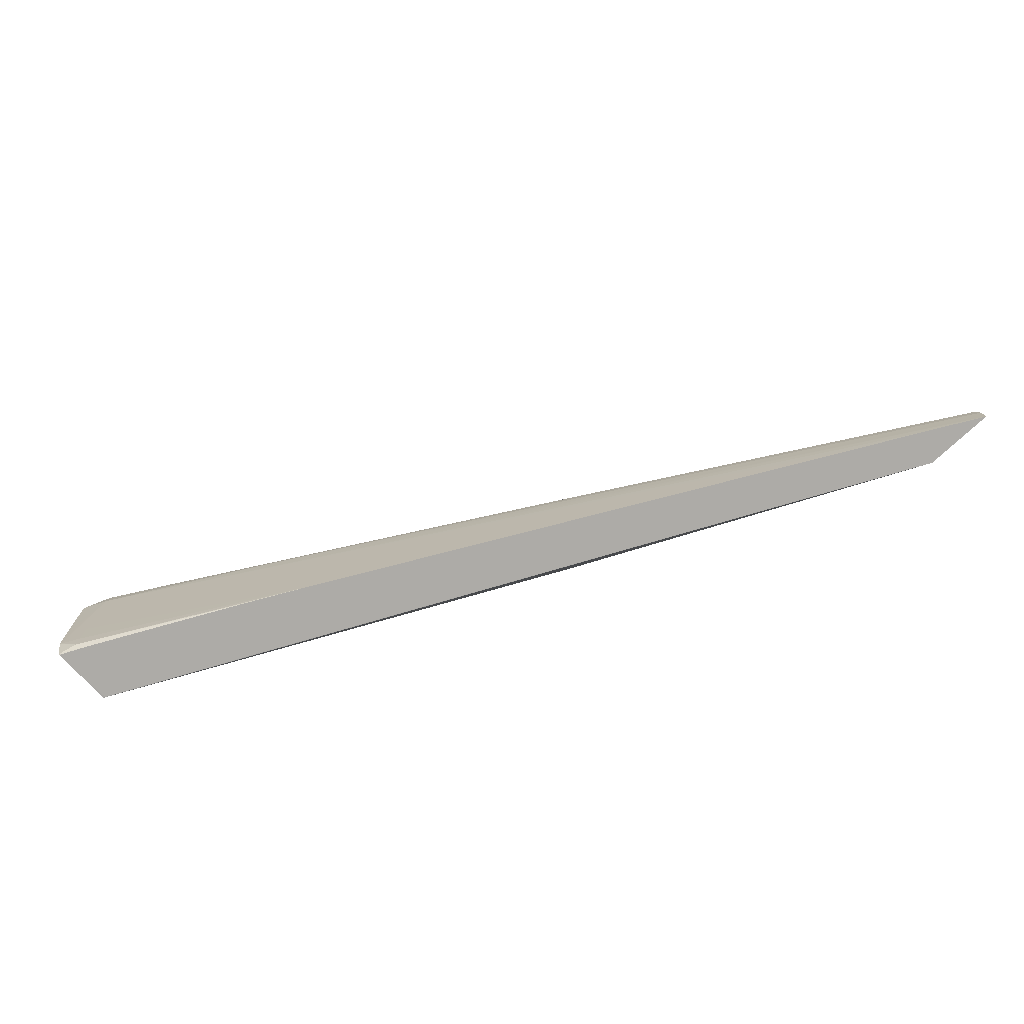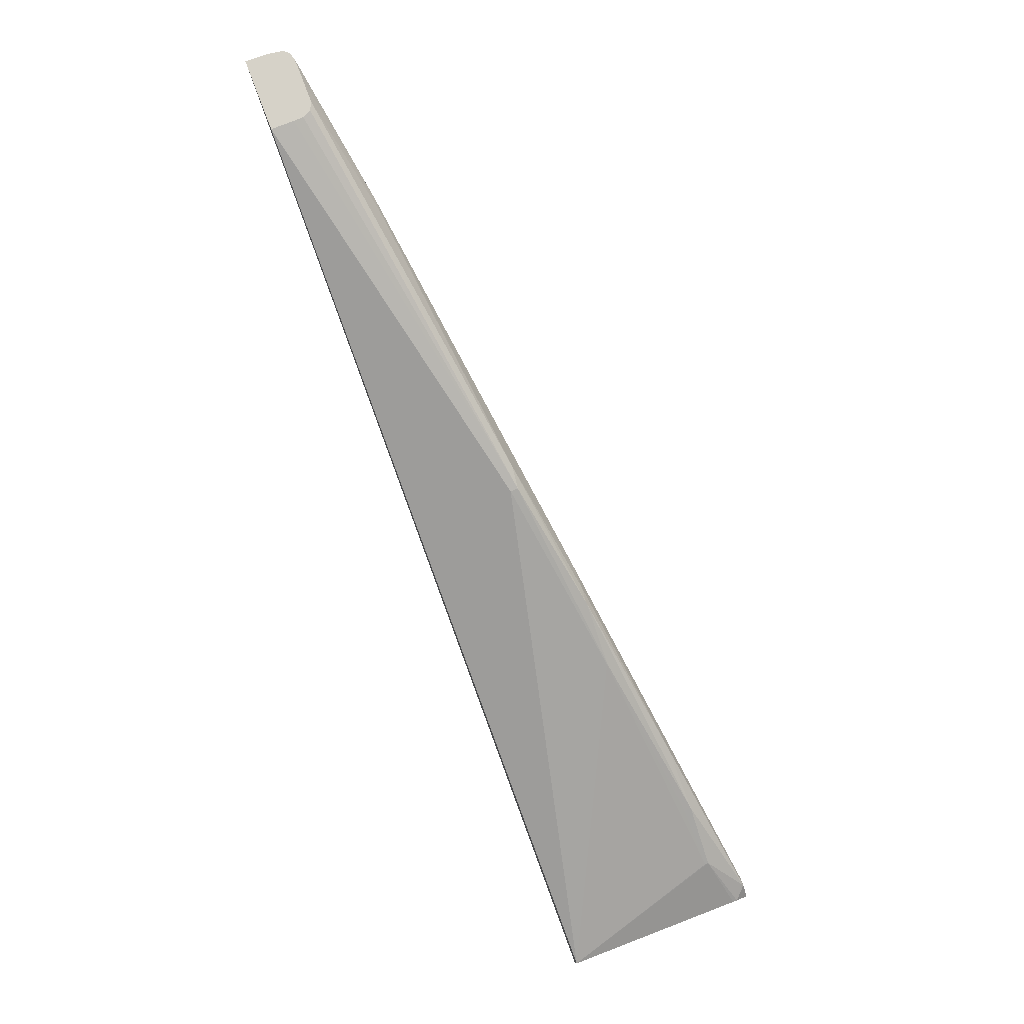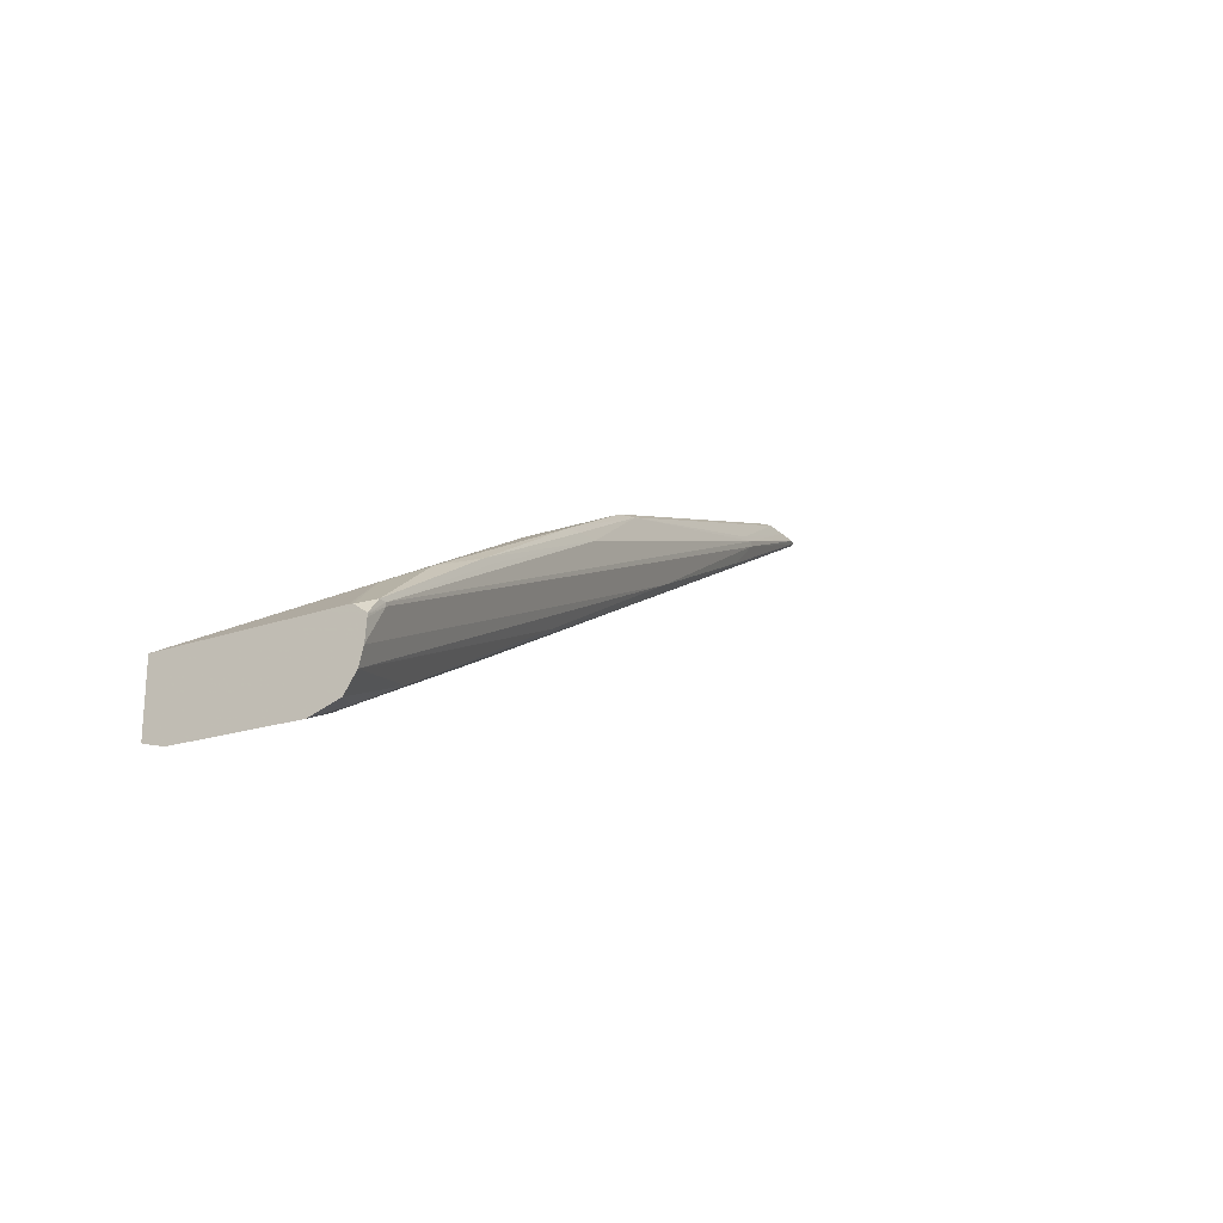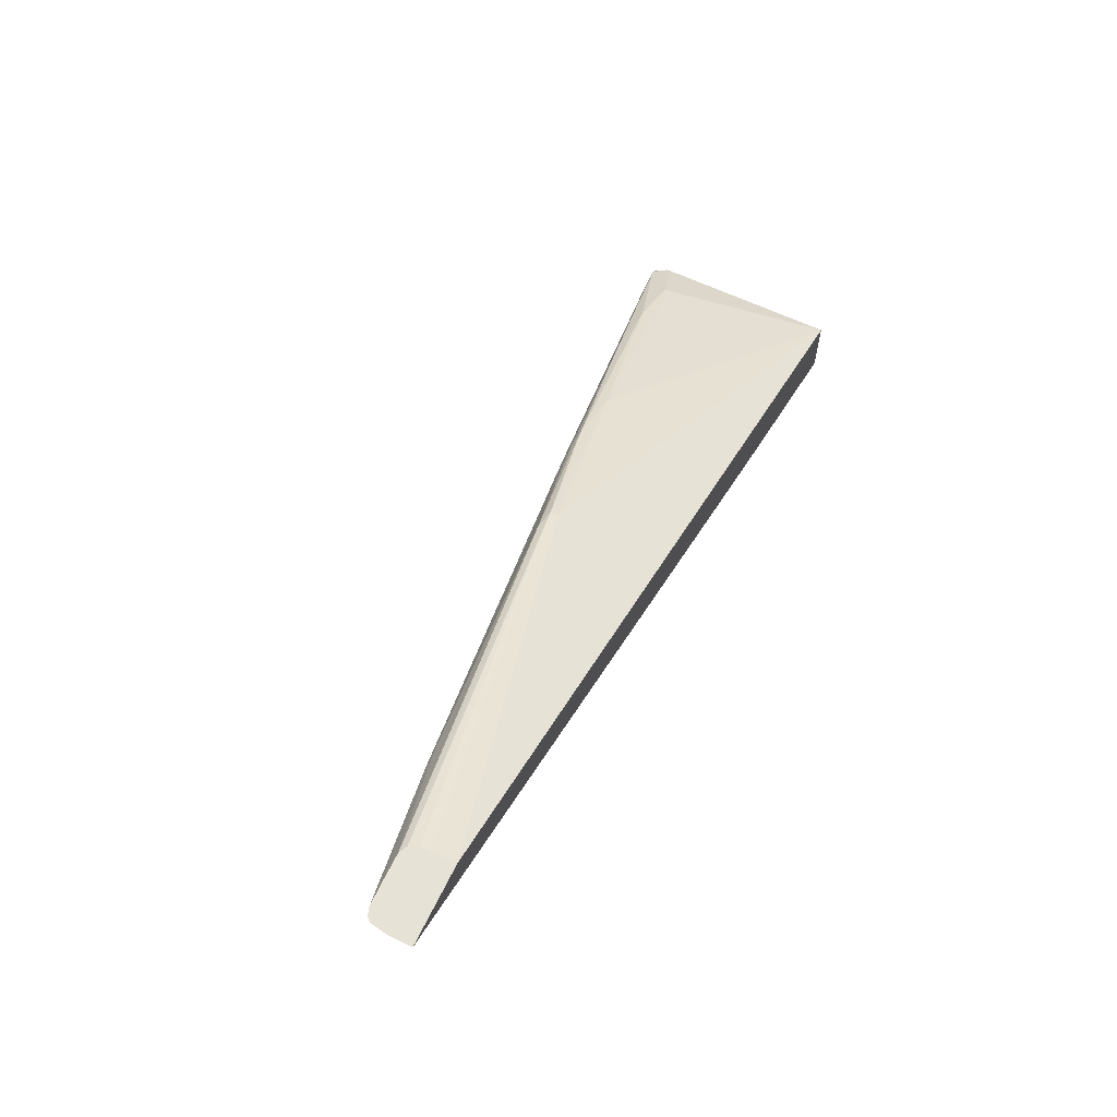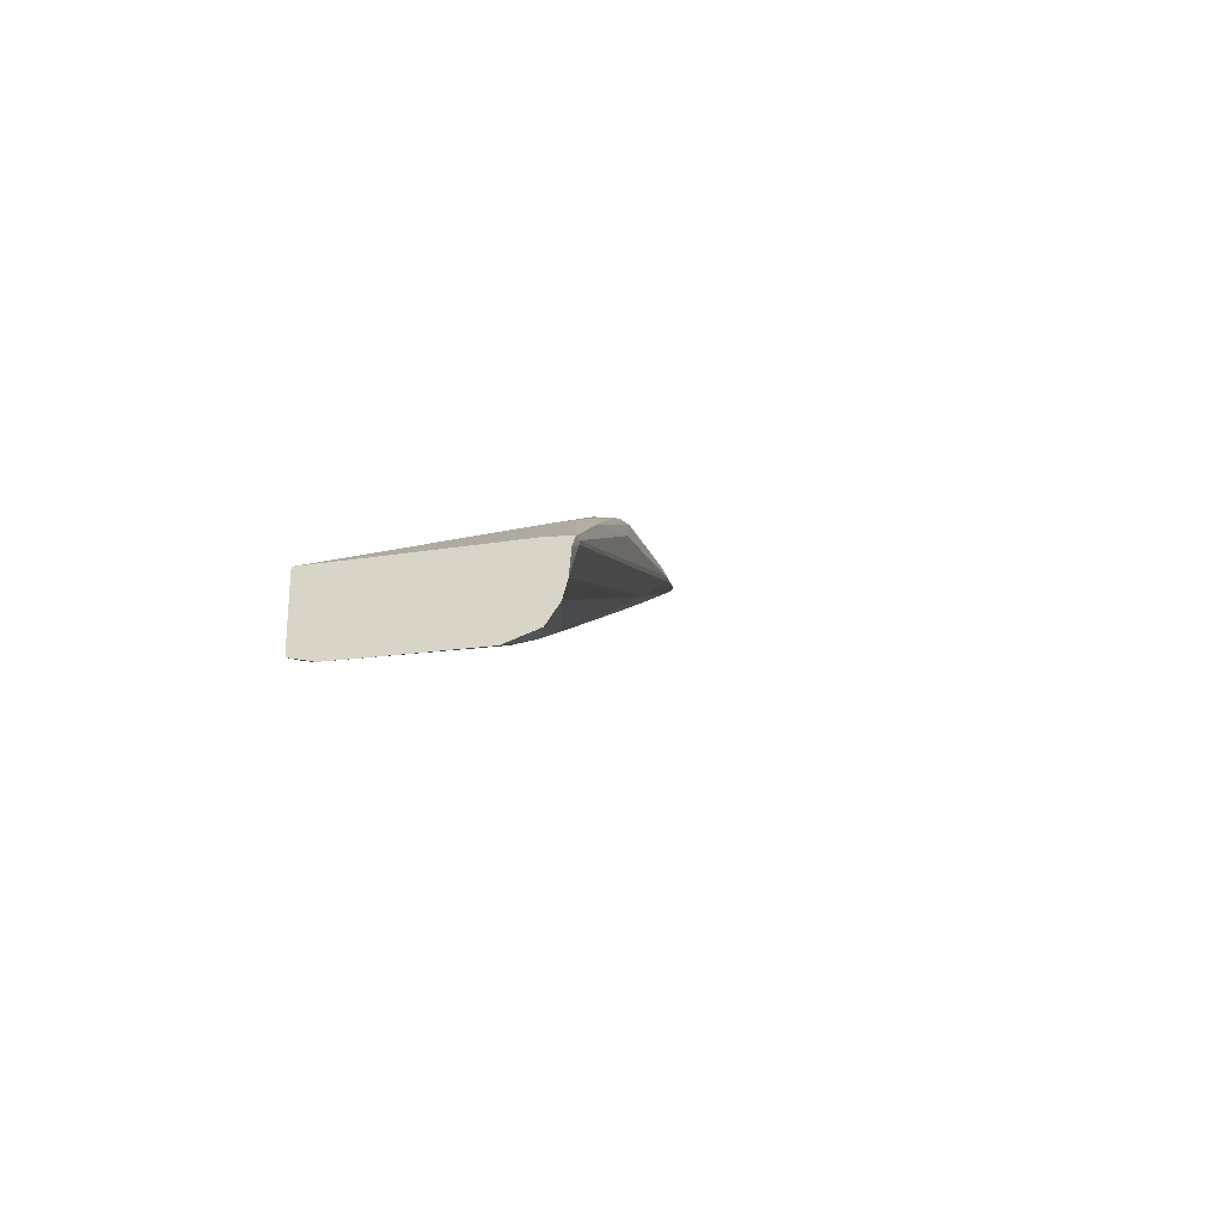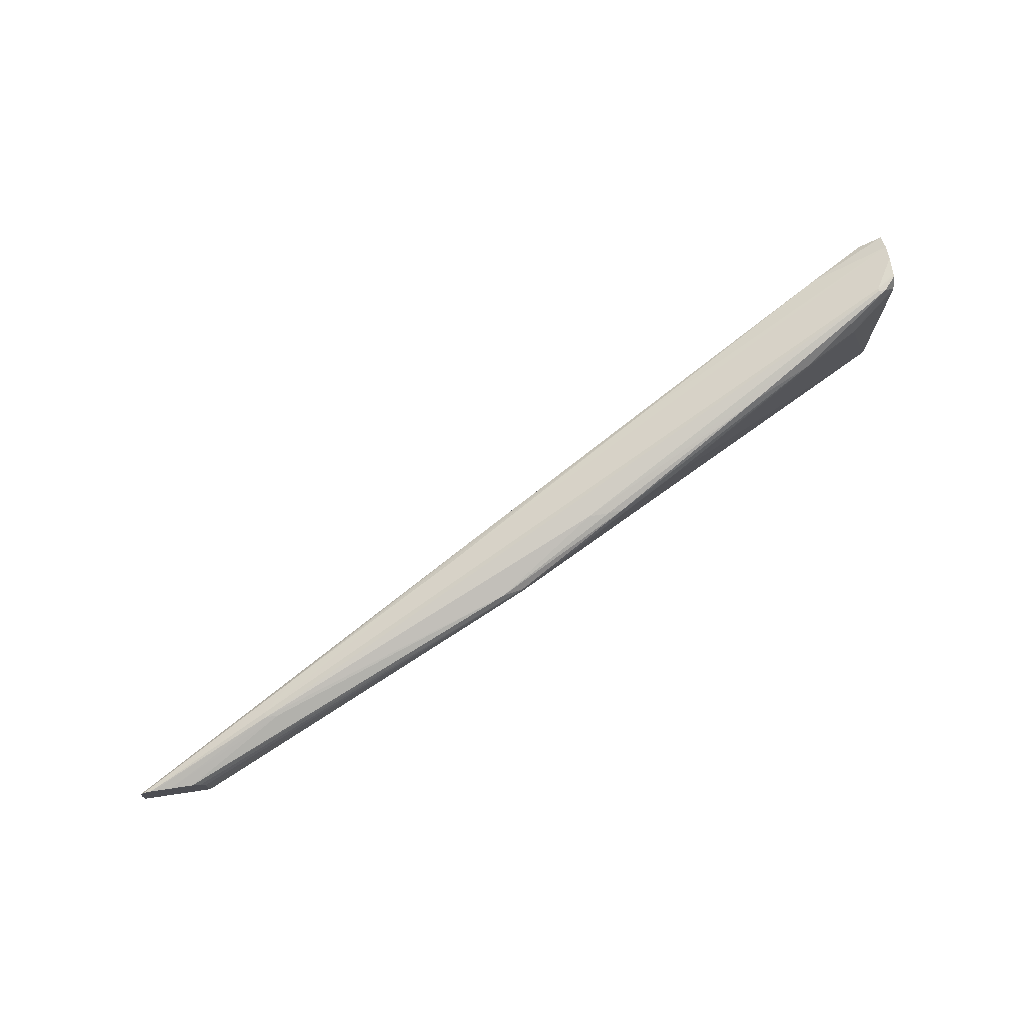
<metadata>
{"format":"obj","ext":"obj","renderer":"f3d","projection":"perspective","resolution":1024,"background":"white","views":[{"elev":-76.4,"azim":42.6,"up":"+Z"},{"elev":78.2,"azim":-110.9,"up":"+Y"},{"elev":-22.2,"azim":-57.2,"up":"+Y"},{"elev":63.2,"azim":116.0,"up":"+Y"},{"elev":-26.0,"azim":-74.4,"up":"+Y"},{"elev":73.7,"azim":171.6,"up":"+Z"}]}
</metadata>
<code>
v 0.1916 -0.01943 -0.05364
v 0.1896 -0.02051 -0.05364
v 0.1891 -0.01943 -0.05364
v 0.1916 -0.01943 -0.05287
v 0.1679 -0.03221 -0.04909
v 0.1679 -0.03221 -0.04931
v 0.1617 -0.03556 -0.04857
v 0.1875 -0.02162 -0.05364
v 0.1763 -0.02458 -0.05031
v 0.1891 -0.01943 -0.05334
v 0.1609 -0.0333 -0.05364
v 0.1609 -0.03332 -0.05364
v 0.1915 -0.01943 -0.05237
v 0.1777 -0.02689 -0.05012
v 0.1637 -0.03439 -0.048
v 0.1616 -0.03552 -0.04792
v 0.1609 -0.03596 -0.04857
v 0.1609 -0.03586 -0.05179
v 0.1609 -0.03582 -0.05287
v 0.1609 -0.03579 -0.05287
v 0.1616 -0.03549 -0.05179
v 0.1617 -0.03554 -0.04965
v 0.1693 -0.03131 -0.05364
v 0.1761 -0.0277 -0.05364
v 0.1763 -0.02458 -0.05005
v 0.17 -0.0279 -0.04912
v 0.1891 -0.01943 -0.05287
v 0.1609 -0.0346 -0.05364
v 0.1609 -0.0334 -0.0475
v 0.1625 -0.03217 -0.04796
v 0.1625 -0.03217 -0.04807
v 0.1914 -0.01943 -0.05222
v 0.1853 -0.02266 -0.05116
v 0.1713 -0.03016 -0.04902
v 0.1609 -0.03505 -0.04714
v 0.1609 -0.03564 -0.04755
v 0.1609 -0.03562 -0.05361
v 0.1609 -0.0356 -0.05361
v 0.1615 -0.03544 -0.05345
v 0.1615 -0.03547 -0.05287
v 0.1672 -0.0324 -0.05364
v 0.177 -0.02443 -0.04996
v 0.1895 -0.01943 -0.05213
v 0.1893 -0.01943 -0.05226
v 0.1891 -0.01943 -0.05254
v 0.17 -0.0279 -0.0491
v 0.1722 -0.02683 -0.0491
v 0.1645 -0.03103 -0.04817
v 0.1609 -0.03557 -0.05364
v 0.1609 -0.03342 -0.04735
v 0.1645 -0.03103 -0.04792
v 0.1613 -0.03324 -0.04695
v 0.1911 -0.01943 -0.05214
v 0.1864 -0.0216 -0.05121
v 0.1789 -0.02593 -0.05008
v 0.1609 -0.0345 -0.04699
v 0.1609 -0.03555 -0.05364
v 0.1617 -0.03519 -0.05364
v 0.1651 -0.03348 -0.05364
v 0.1727 -0.02676 -0.04906
v 0.1735 -0.02675 -0.04906
v 0.1864 -0.02141 -0.05121
v 0.186 -0.02141 -0.05121
v 0.1904 -0.01943 -0.05212
v 0.1667 -0.03001 -0.048
v 0.1609 -0.03373 -0.04693
v 0.1615 -0.03324 -0.04695
v 0.191 -0.01943 -0.05213
v 0.1615 -0.03335 -0.04695
v 0.1609 -0.03386 -0.04693
v 0.1671 -0.03001 -0.048
v 0.1609 -0.03377 -0.04693
f 1 2 8
f 1 8 24
f 1 24 23
f 1 23 41
f 1 41 59
f 1 59 58
f 1 58 57
f 1 57 49
f 1 49 28
f 1 28 11
f 1 11 3
f 1 3 10
f 1 10 27
f 1 27 45
f 1 45 44
f 1 44 43
f 1 43 64
f 1 64 68
f 1 68 53
f 1 53 32
f 1 32 13
f 1 13 4
f 1 4 5
f 1 5 6
f 1 6 7
f 1 7 2
f 2 7 8
f 3 9 25
f 3 25 10
f 3 11 12
f 3 12 9
f 4 13 5
f 5 13 14
f 5 14 15
f 5 15 16
f 5 16 7
f 5 7 6
f 7 16 17
f 7 17 18
f 7 18 19
f 7 19 20
f 7 20 21
f 7 21 22
f 7 22 23
f 7 23 24
f 7 24 8
f 9 12 26
f 9 26 46
f 9 46 25
f 10 25 27
f 11 28 12
f 12 28 49
f 12 49 37
f 12 37 19
f 12 19 18
f 12 18 17
f 12 17 36
f 12 36 35
f 12 35 56
f 12 56 70
f 12 70 72
f 12 72 66
f 12 66 50
f 12 50 29
f 12 29 30
f 12 30 31
f 12 31 26
f 13 32 14
f 14 32 33
f 14 33 34
f 14 34 15
f 15 35 36
f 15 36 16
f 15 34 35
f 16 36 17
f 19 37 38
f 19 38 39
f 19 39 20
f 20 39 40
f 20 40 21
f 21 40 23
f 21 23 22
f 23 40 39
f 23 39 41
f 25 42 43
f 25 43 44
f 25 44 45
f 25 45 27
f 25 46 47
f 25 47 42
f 26 31 48
f 26 48 51
f 26 51 46
f 29 50 30
f 30 51 48
f 30 48 31
f 30 50 52
f 30 52 51
f 32 53 54
f 32 54 33
f 33 54 55
f 33 55 34
f 34 55 35
f 35 55 56
f 37 49 57
f 37 57 38
f 38 57 58
f 38 58 39
f 39 58 59
f 39 59 41
f 42 47 60
f 42 60 61
f 42 61 62
f 42 62 63
f 42 63 43
f 43 63 64
f 46 51 47
f 47 51 65
f 47 65 60
f 50 66 52
f 51 52 65
f 52 66 67
f 52 67 71
f 52 71 65
f 53 68 62
f 53 62 54
f 54 62 67
f 54 67 69
f 54 69 56
f 54 56 55
f 56 69 70
f 60 65 61
f 61 65 71
f 61 71 67
f 61 67 62
f 62 68 64
f 62 64 63
f 66 72 67
f 67 72 69
f 69 72 70

</code>
